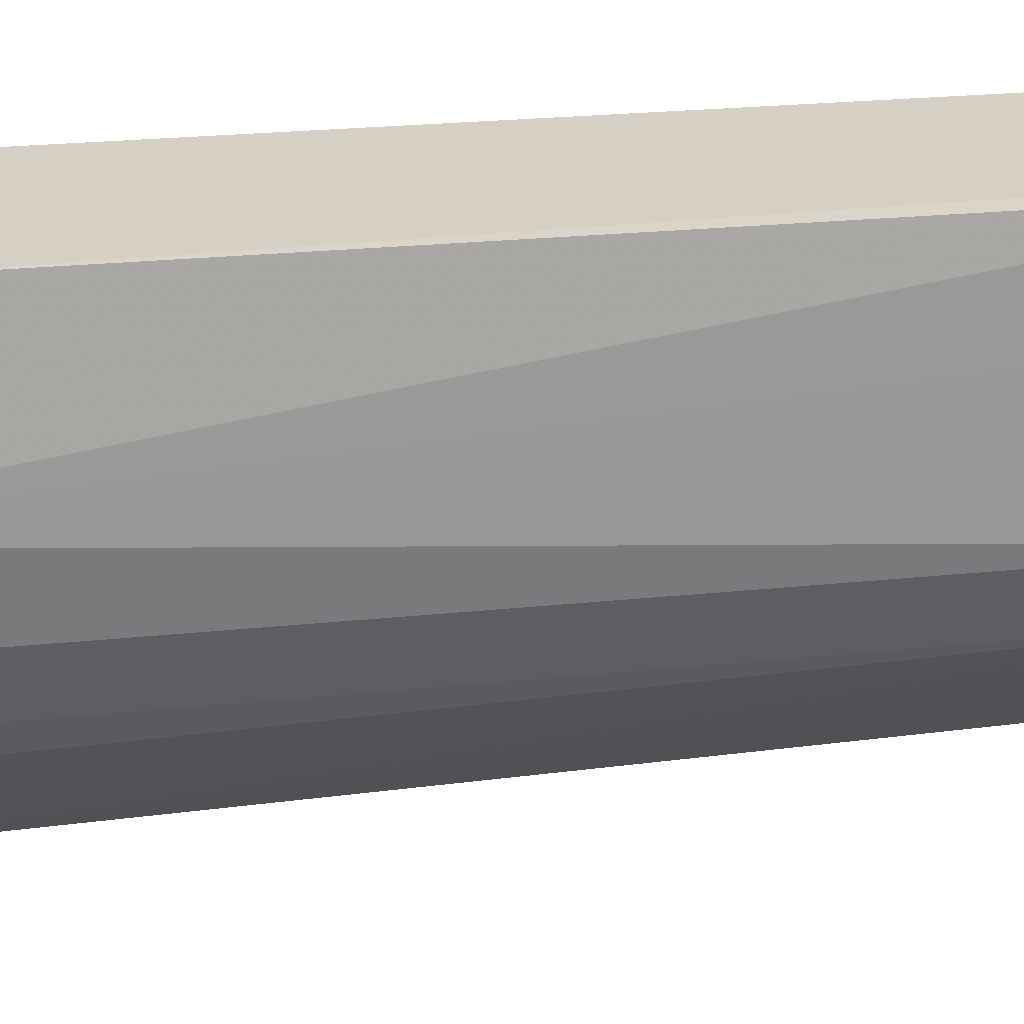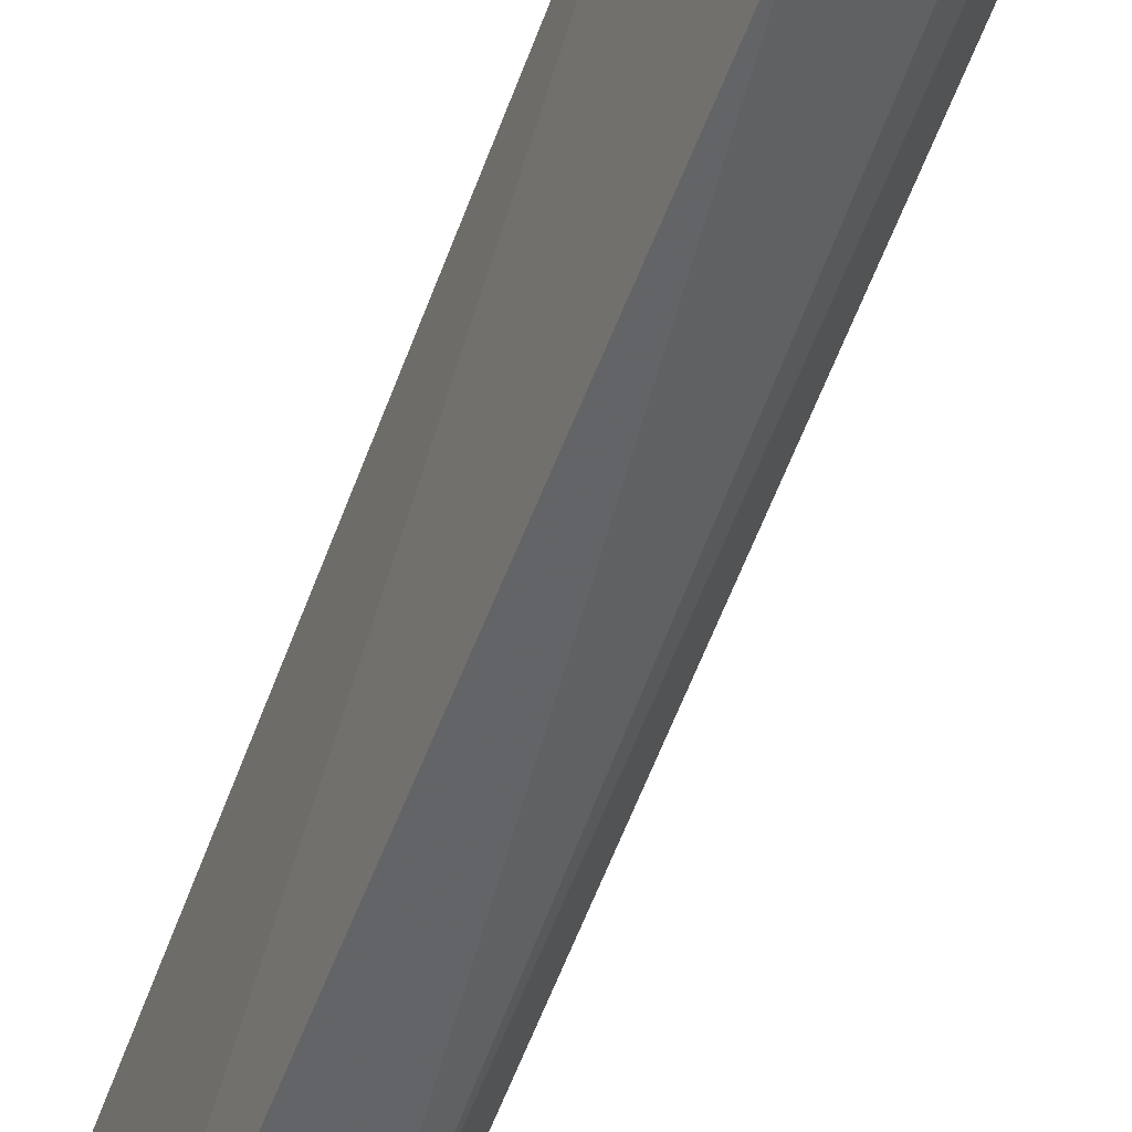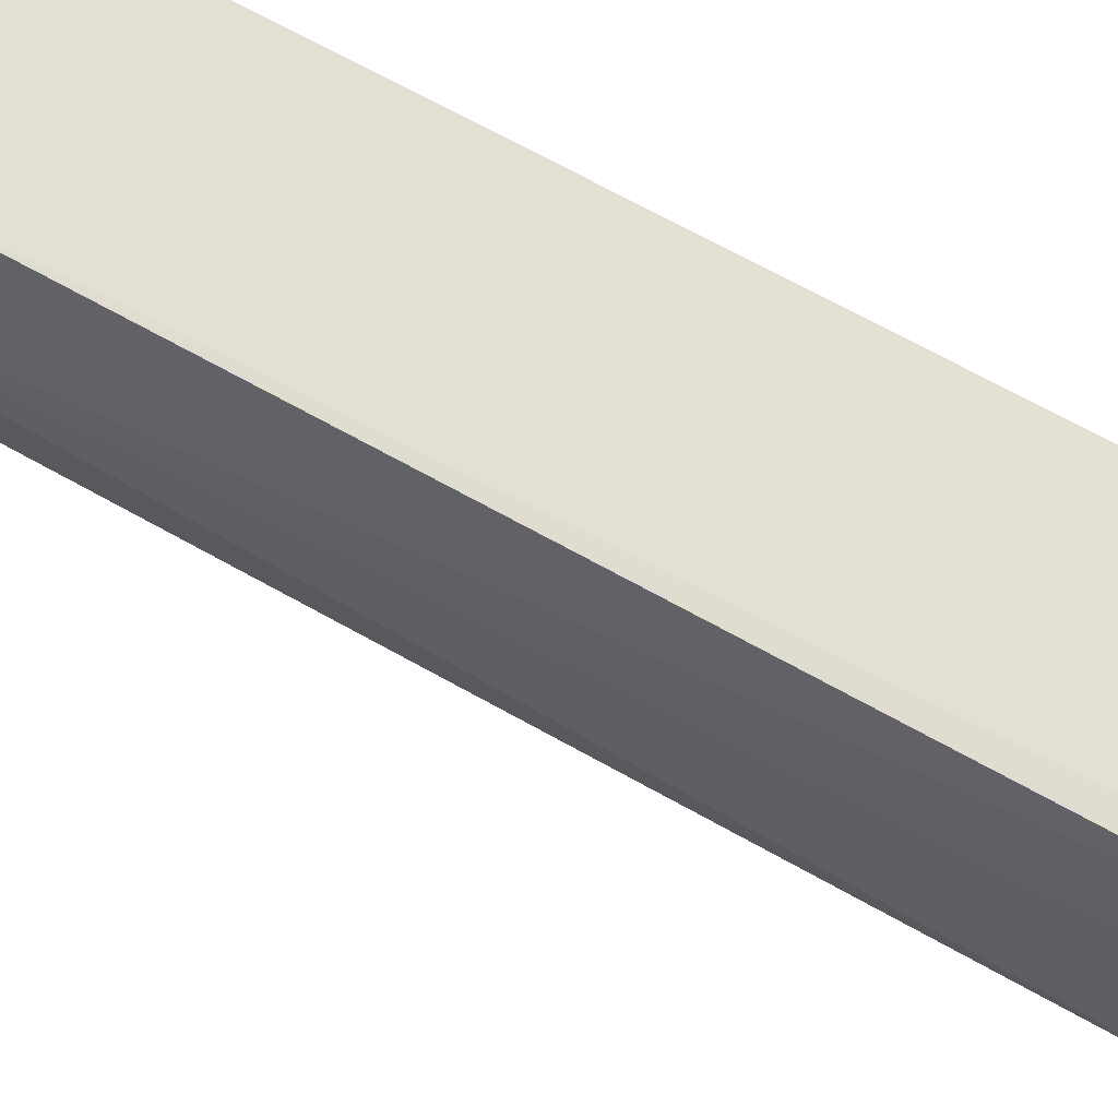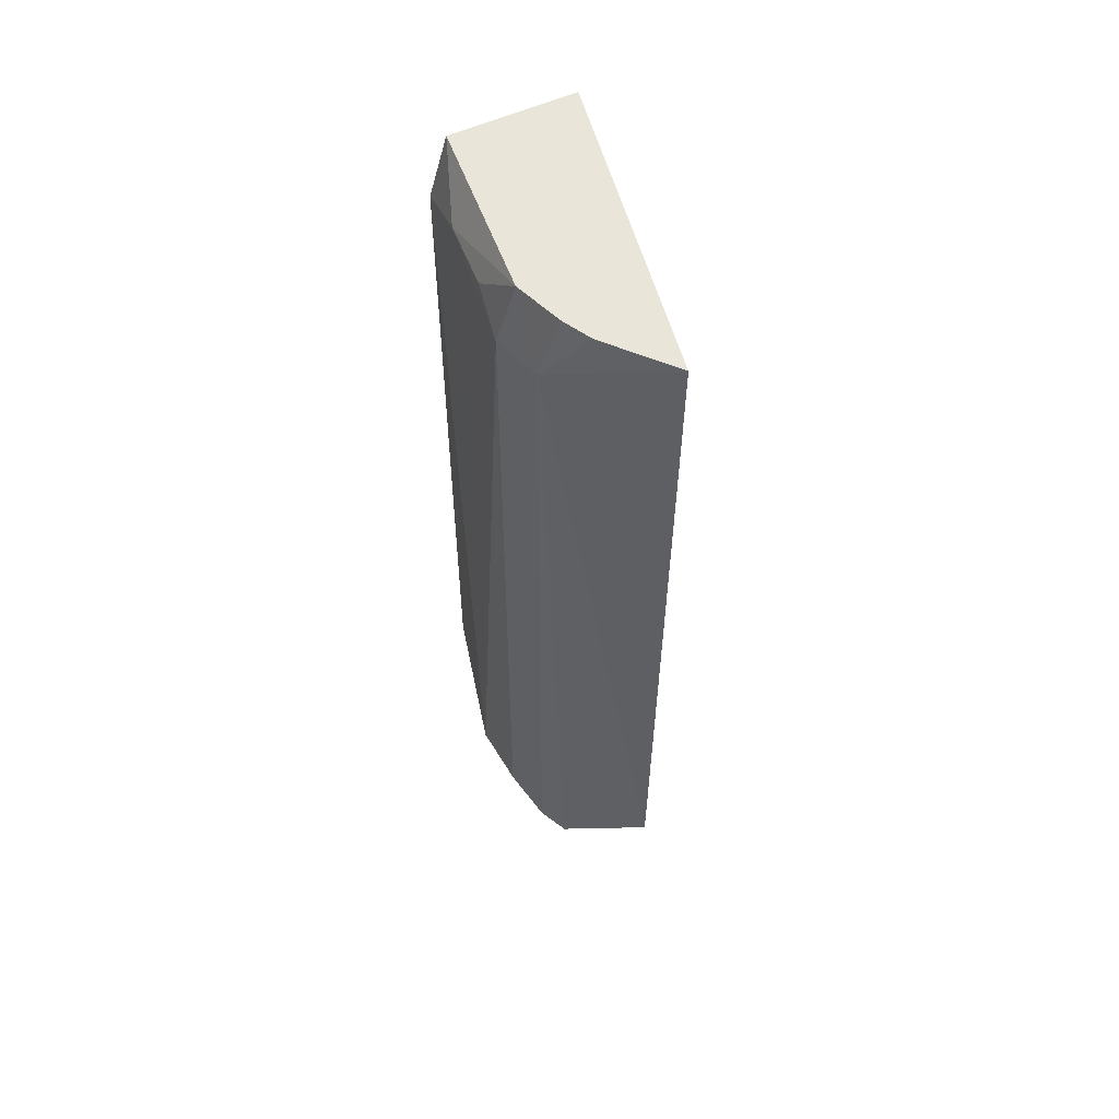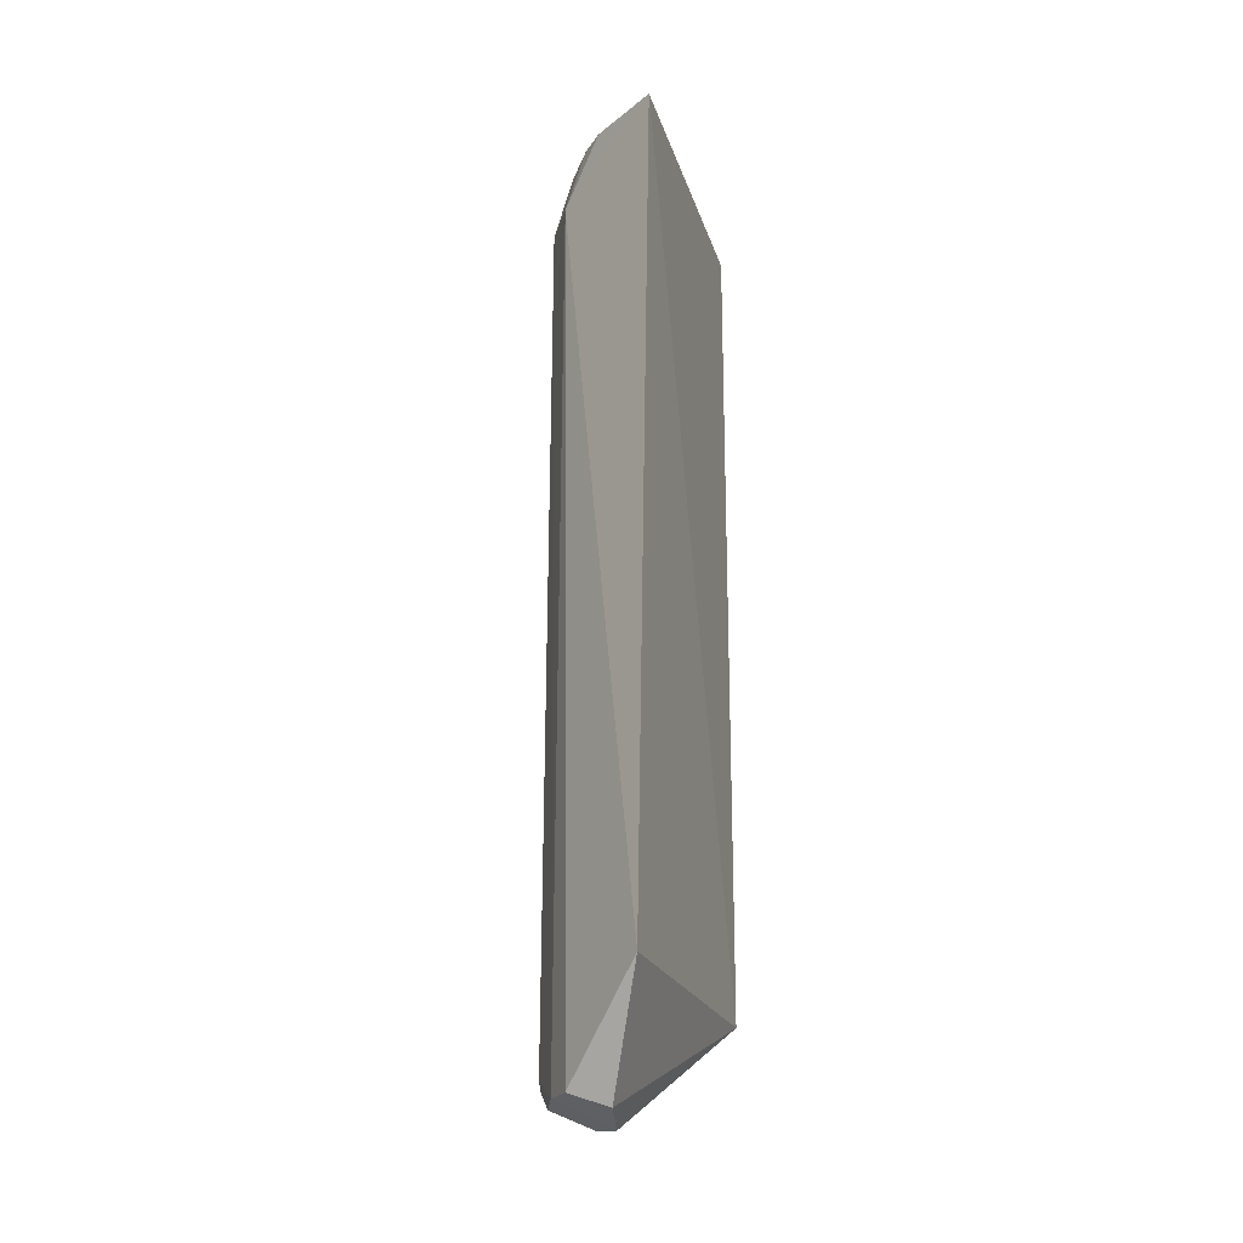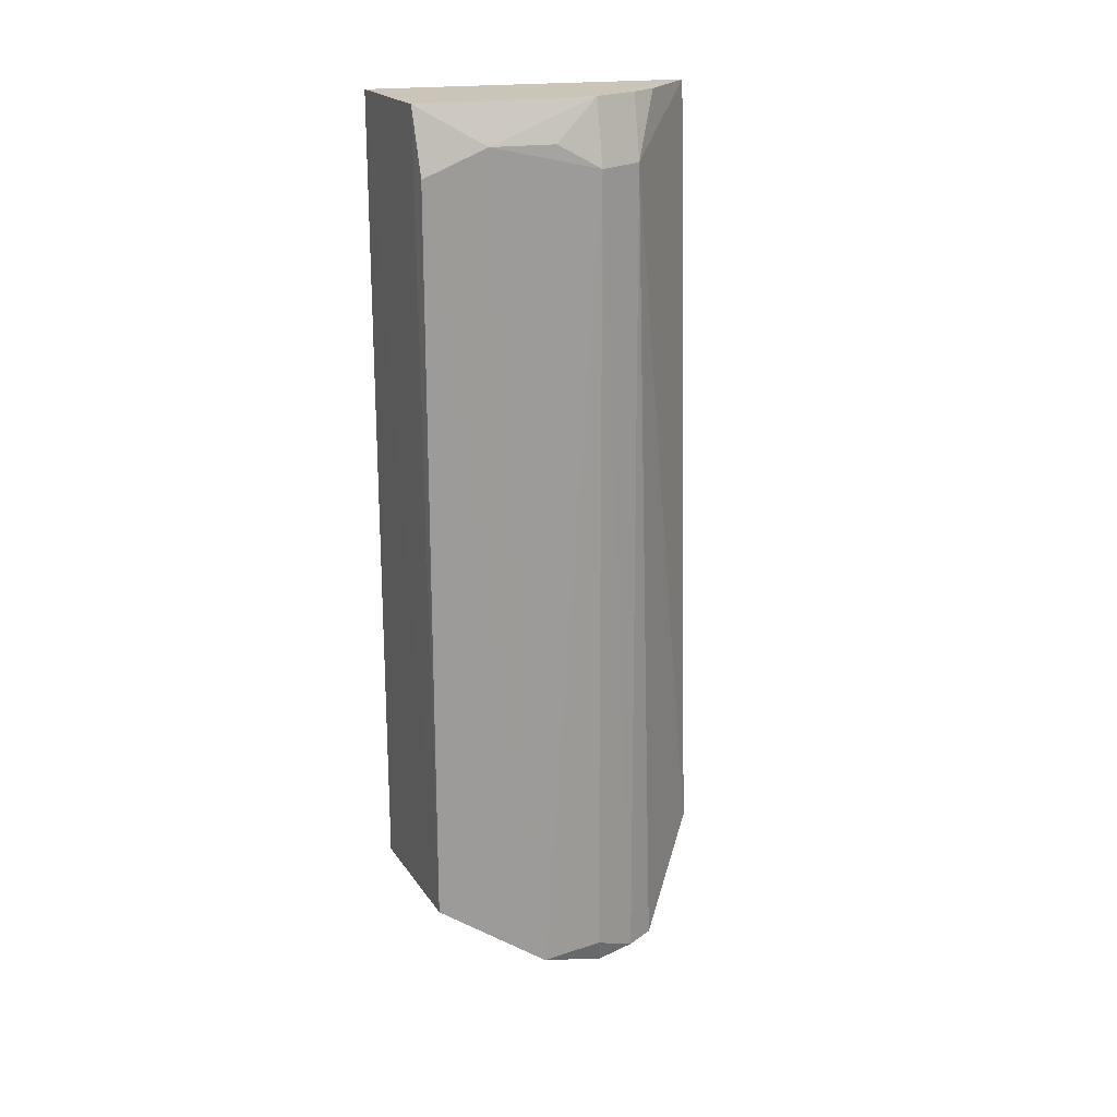
<metadata>
{"format":"obj","ext":"obj","renderer":"f3d","projection":"perspective","resolution":1024,"background":"white","views":[{"elev":21.7,"azim":-100.7,"up":"+Y"},{"elev":-67.1,"azim":158.5,"up":"+Y"},{"elev":61.9,"azim":-59.2,"up":"+Y"},{"elev":57.7,"azim":-20.4,"up":"+Z"},{"elev":-21.5,"azim":9.8,"up":"+Z"},{"elev":20.4,"azim":-110.2,"up":"+Z"}]}
</metadata>
<code>
v -0.09319 -0.1304 0.08344
v -0.09961 -0.1409 -0.4167
v -0.07636 0.06369 -0.4167
v -0.1525 0.05759 0.08328
v -0.1643 -0.05092 0.04389
v -0.07636 0.06369 0.08333
v -0.152 -0.07849 0.04457
v -0.153 -0.0516 0.08328
v -0.1738 -0.01139 -0.4621
v -0.1661 0.05693 -0.4167
v -0.1642 0.0168 0.05954
v -0.1289 -0.09608 0.0833
v -0.1216 -0.07252 -0.4918
v -0.1541 -0.07973 -0.4762
v -0.1636 -0.02343 0.05905
v -0.1643 0.05618 0.04373
v -0.1394 -0.08006 0.08328
v -0.1355 -0.05692 -0.4893
v -0.1189 -0.1005 -0.4846
v -0.1663 -0.05156 -0.4621
v -0.1432 -0.09749 -0.4762
v -0.1607 -0.0548 -0.4781
f 1 2 3
f 6 1 3
f 6 4 1
f 7 2 1
f 8 1 4
f 8 5 7
f 10 6 3
f 10 4 6
f 10 3 9
f 11 8 4
f 11 9 5
f 12 7 1
f 14 7 5
f 15 11 5
f 15 5 8
f 15 8 11
f 16 11 4
f 16 4 10
f 16 10 9
f 16 9 11
f 17 8 7
f 17 7 12
f 17 12 1
f 17 1 8
f 18 9 3
f 18 3 13
f 18 13 14
f 19 13 3
f 19 3 2
f 20 14 5
f 20 5 9
f 21 2 7
f 21 7 14
f 21 19 2
f 21 14 13
f 21 13 19
f 22 18 14
f 22 9 18
f 22 20 9
f 22 14 20

</code>
